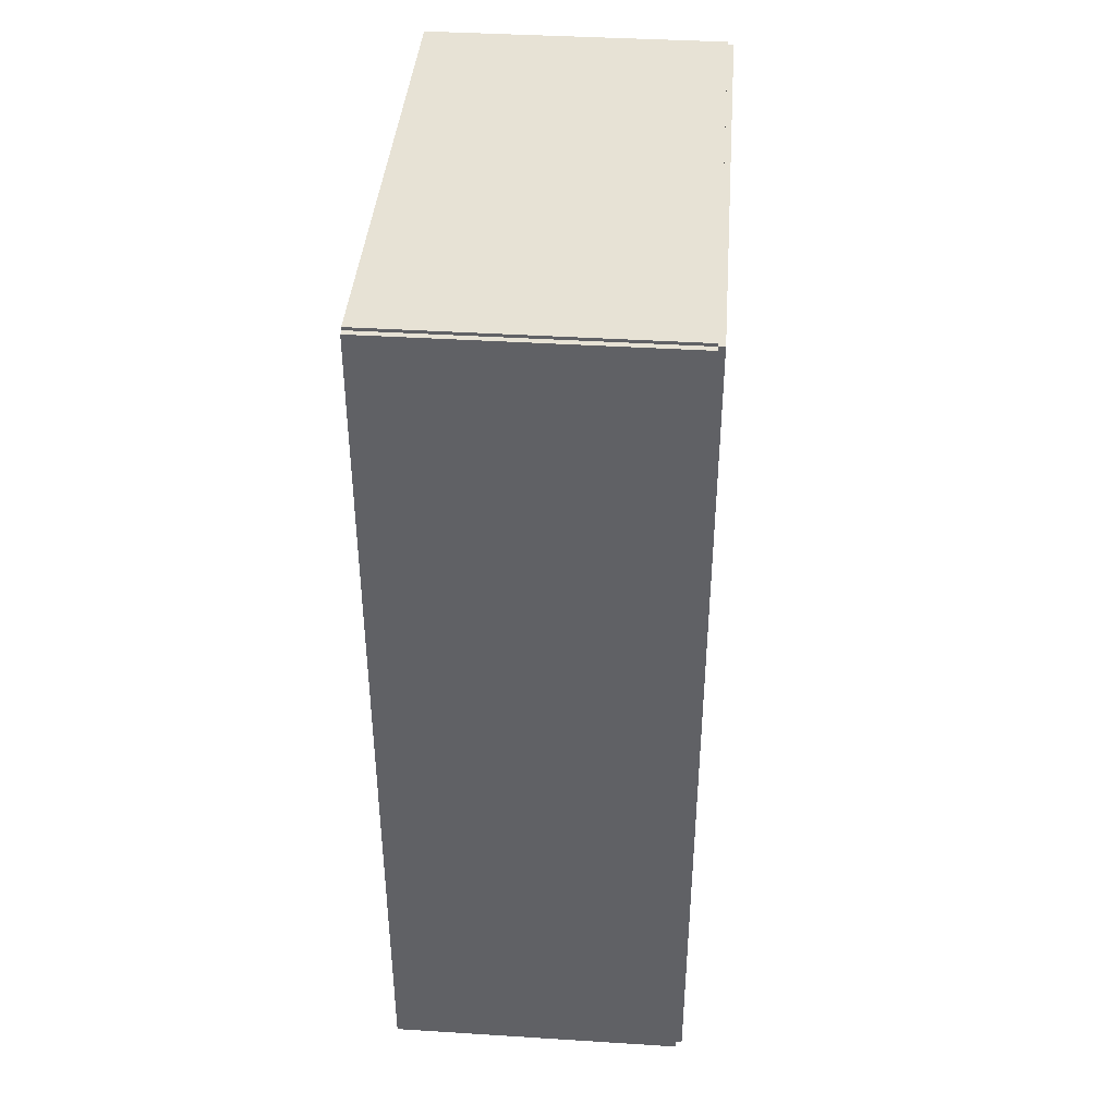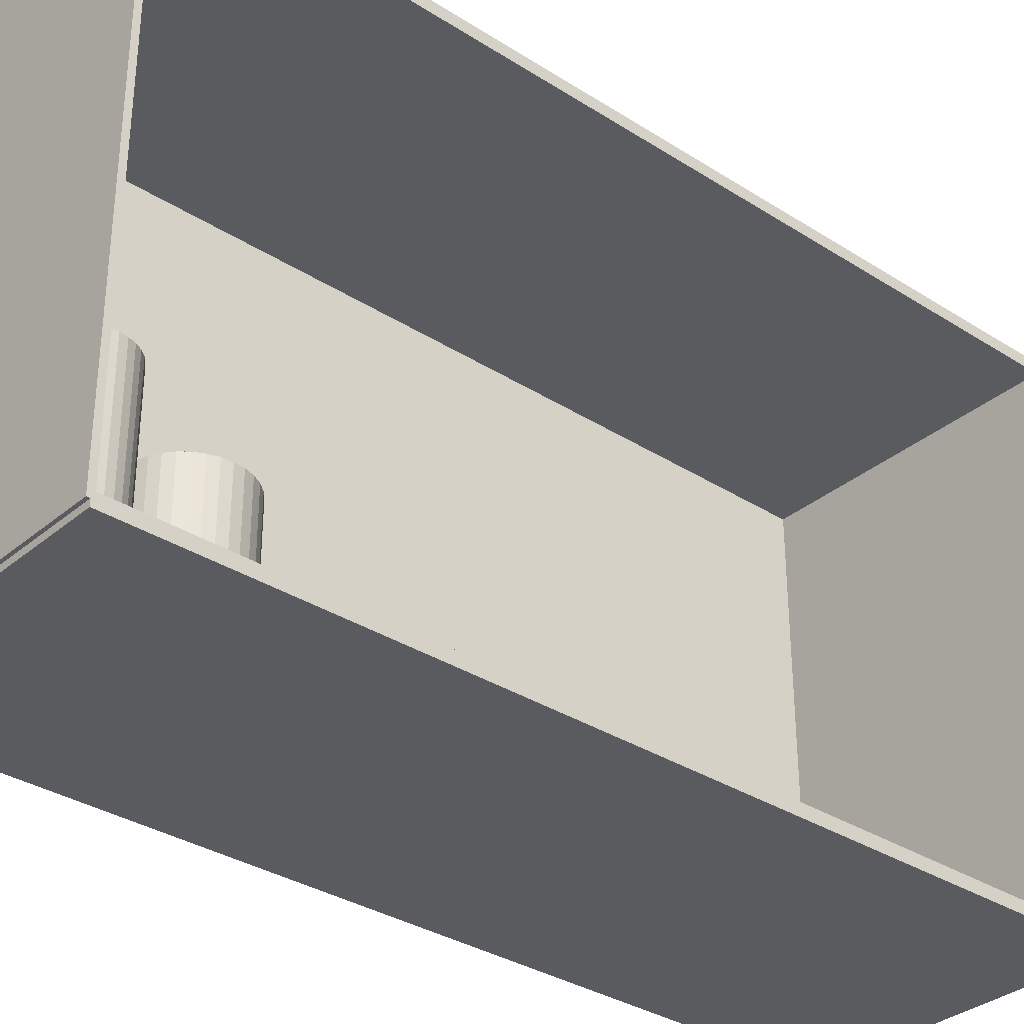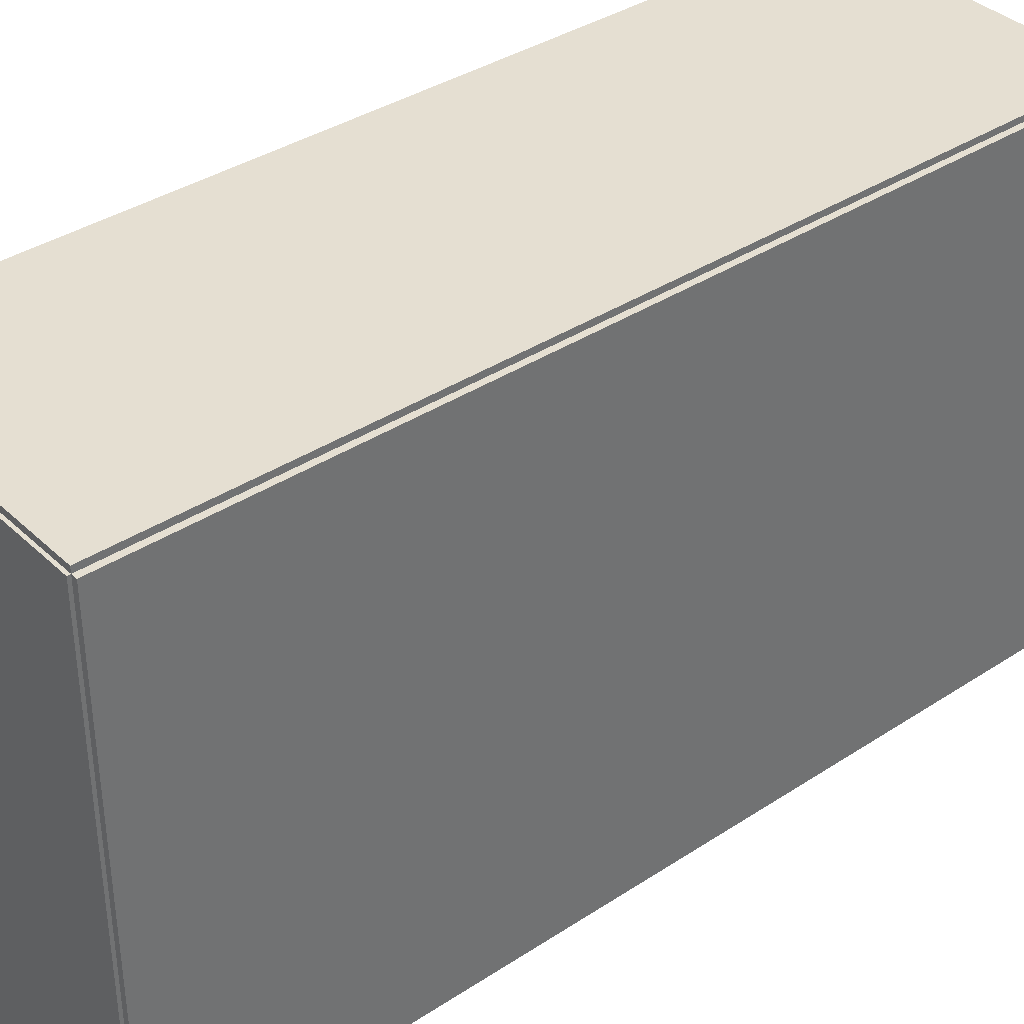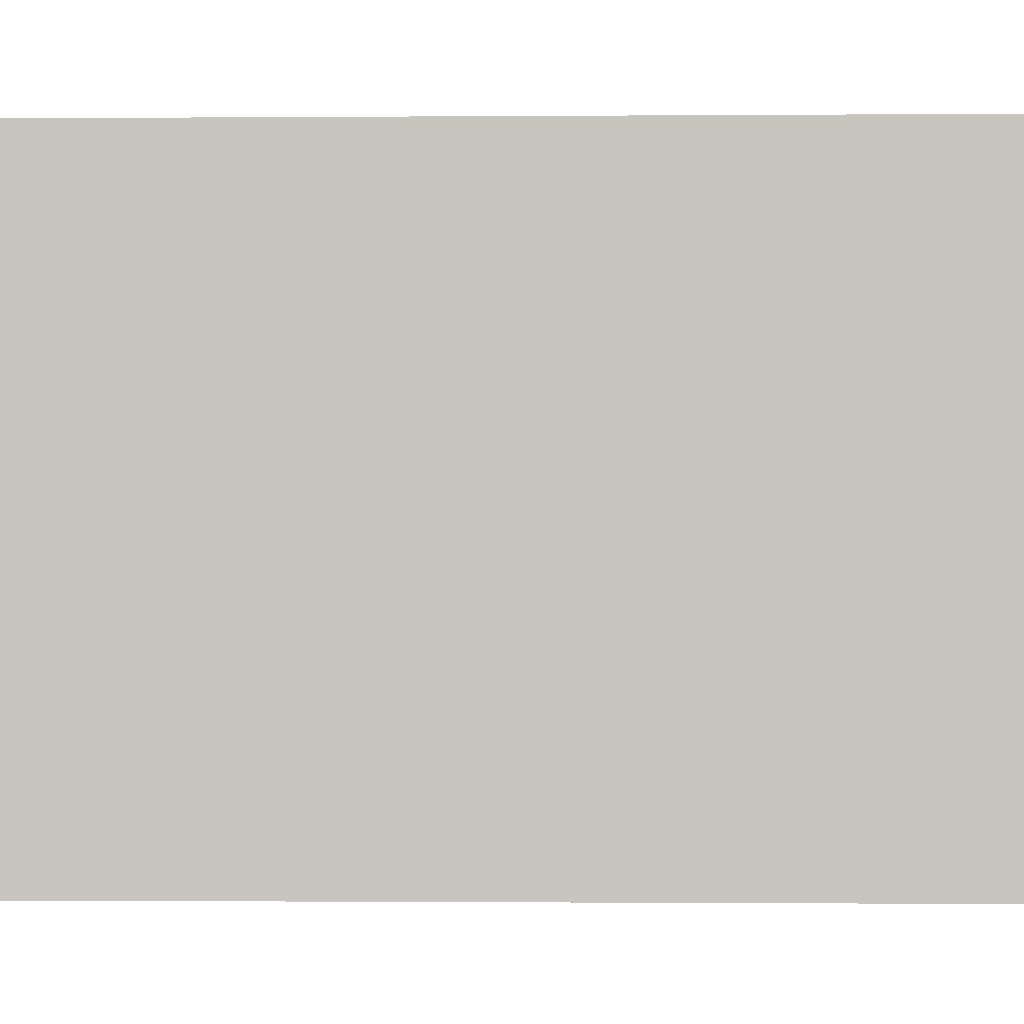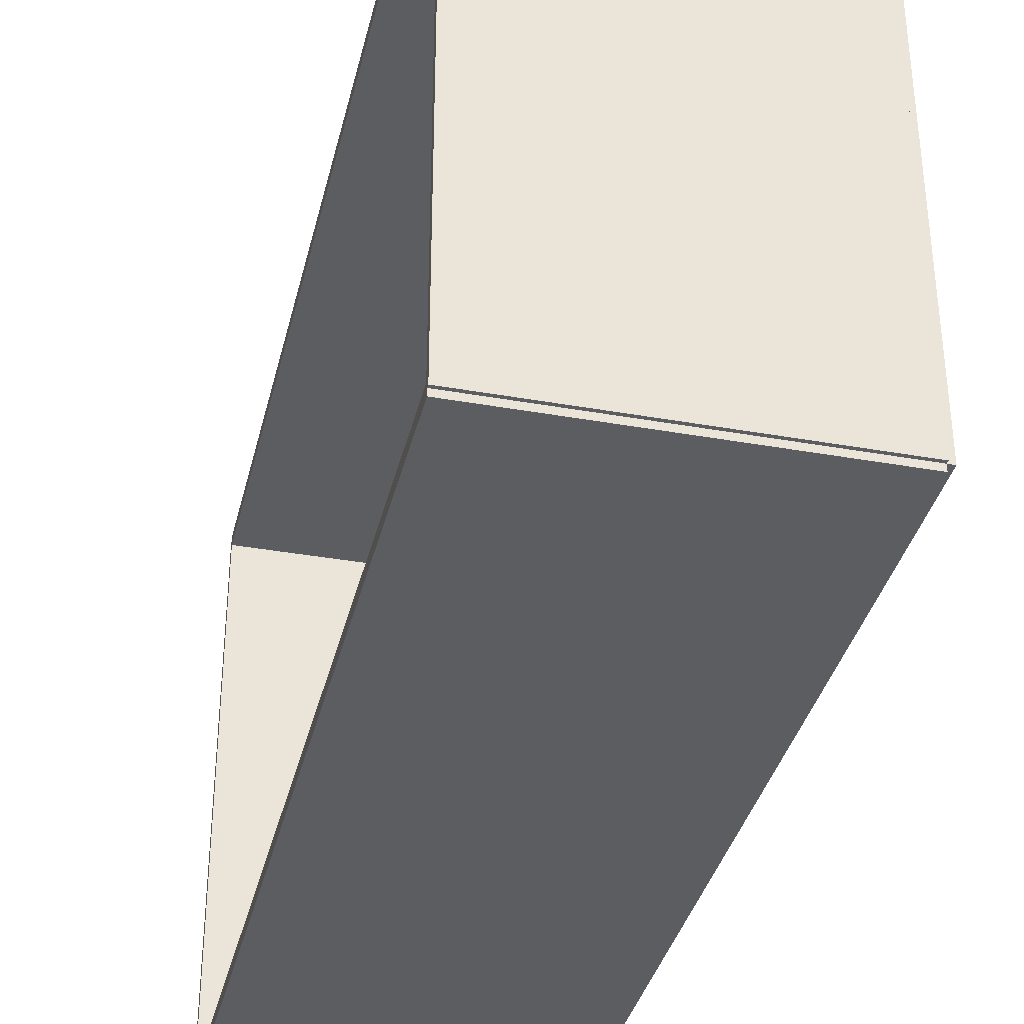
<metadata>
{"format":"obj","ext":"obj","renderer":"f3d","projection":"perspective","resolution":1024,"background":"white","views":[{"elev":40.3,"azim":-175.6,"up":"+Y"},{"elev":-33.4,"azim":48.8,"up":"+Z"},{"elev":37.3,"azim":-130.0,"up":"+Z"},{"elev":-1.0,"azim":-88.3,"up":"+Z"},{"elev":-36.2,"azim":166.8,"up":"+Z"}]}
</metadata>
<code>
v -0.0806 -0.2414 -0.003181
v -0.0806 -0.2414 0.003181
v -0.0806 0.2414 -0.003181
v -0.0806 0.2414 0.003181
v 0.0806 -0.2414 -0.003181
v 0.0806 -0.2414 0.003181
v 0.0806 0.2414 -0.003181
v 0.0806 0.2414 0.003181
v -0.07742 -0.2414 0
v -0.08378 -0.2414 0
v -0.07742 0.2414 0
v -0.08378 0.2414 0
v -0.07742 -0.2414 0.2812
v -0.08378 -0.2414 0.2812
v -0.07742 0.2414 0.2812
v -0.08378 0.2414 0.2812
v -0.0806 0.2398 0.2812
v -0.0806 0.2431 0.2812
v -0.0806 0.2398 0
v -0.0806 0.2431 0
v 0.0806 0.2398 0.2812
v 0.0806 0.2431 0.2812
v 0.0806 0.2398 0
v 0.0806 0.2431 0
v -0.0806 -0.2398 0
v -0.0806 -0.2431 0
v -0.0806 -0.2398 0.2812
v -0.0806 -0.2431 0.2812
v 0.0806 -0.2398 0
v 0.0806 -0.2431 0
v 0.0806 -0.2398 0.2812
v 0.0806 -0.2431 0.2812
v -0.0806 -0.2414 0.2781
v -0.0806 -0.2414 0.2844
v -0.0806 0.2414 0.2781
v -0.0806 0.2414 0.2844
v 0.0806 -0.2414 0.2781
v 0.0806 -0.2414 0.2844
v 0.0806 0.2414 0.2781
v 0.0806 0.2414 0.2844
v 0.008617 -0.2054 0.006362
v 0.02954 -0.2054 0.006362
v 0.02954 -0.2054 0.05802
v 0.008617 -0.2054 0.05802
v 0.02914 -0.2013 0.006362
v 0.02914 -0.2013 0.05802
v 0.02794 -0.1974 0.006362
v 0.02794 -0.1974 0.05802
v 0.02601 -0.1937 0.006362
v 0.02601 -0.1937 0.05802
v 0.02341 -0.1906 0.006362
v 0.02341 -0.1906 0.05802
v 0.02024 -0.188 0.006362
v 0.02024 -0.188 0.05802
v 0.01662 -0.186 0.006362
v 0.01662 -0.186 0.05802
v 0.0127 -0.1848 0.006362
v 0.0127 -0.1848 0.05802
v 0.008617 -0.1844 0.006362
v 0.008617 -0.1844 0.05802
v 0.004535 -0.1848 0.006362
v 0.004535 -0.1848 0.05802
v 0.0006108 -0.186 0.006362
v 0.0006108 -0.186 0.05802
v -0.003006 -0.188 0.006362
v -0.003006 -0.188 0.05802
v -0.006176 -0.1906 0.006362
v -0.006176 -0.1906 0.05802
v -0.008778 -0.1937 0.006362
v -0.008778 -0.1937 0.05802
v -0.01071 -0.1974 0.006362
v -0.01071 -0.1974 0.05802
v -0.0119 -0.2013 0.006362
v -0.0119 -0.2013 0.05802
v -0.0123 -0.2054 0.006362
v -0.0123 -0.2054 0.05802
v -0.0119 -0.2094 0.006362
v -0.0119 -0.2094 0.05802
v -0.01071 -0.2134 0.006362
v -0.01071 -0.2134 0.05802
v -0.008778 -0.217 0.006362
v -0.008778 -0.217 0.05802
v -0.006176 -0.2202 0.006362
v -0.006176 -0.2202 0.05802
v -0.003006 -0.2228 0.006362
v -0.003006 -0.2228 0.05802
v 0.0006108 -0.2247 0.006362
v 0.0006108 -0.2247 0.05802
v 0.004535 -0.2259 0.006362
v 0.004535 -0.2259 0.05802
v 0.008617 -0.2263 0.006362
v 0.008617 -0.2263 0.05802
v 0.0127 -0.2259 0.006362
v 0.0127 -0.2259 0.05802
v 0.01662 -0.2247 0.006362
v 0.01662 -0.2247 0.05802
v 0.02024 -0.2228 0.006362
v 0.02024 -0.2228 0.05802
v 0.02341 -0.2202 0.006362
v 0.02341 -0.2202 0.05802
v 0.02601 -0.217 0.006362
v 0.02601 -0.217 0.05802
v 0.02794 -0.2134 0.006362
v 0.02794 -0.2134 0.05802
v 0.02914 -0.2094 0.006362
v 0.02914 -0.2094 0.05802
v 0.008617 -0.2054 0.05802
v 0.02954 -0.2054 0.05802
v 0.02954 -0.2054 0.1097
v 0.008617 -0.2054 0.1097
v 0.02914 -0.2013 0.05802
v 0.02914 -0.2013 0.1097
v 0.02794 -0.1974 0.05802
v 0.02794 -0.1974 0.1097
v 0.02601 -0.1937 0.05802
v 0.02601 -0.1937 0.1097
v 0.02341 -0.1906 0.05802
v 0.02341 -0.1906 0.1097
v 0.02024 -0.188 0.05802
v 0.02024 -0.188 0.1097
v 0.01662 -0.186 0.05802
v 0.01662 -0.186 0.1097
v 0.0127 -0.1848 0.05802
v 0.0127 -0.1848 0.1097
v 0.008617 -0.1844 0.05802
v 0.008617 -0.1844 0.1097
v 0.004535 -0.1848 0.05802
v 0.004535 -0.1848 0.1097
v 0.0006108 -0.186 0.05802
v 0.0006108 -0.186 0.1097
v -0.003006 -0.188 0.05802
v -0.003006 -0.188 0.1097
v -0.006176 -0.1906 0.05802
v -0.006176 -0.1906 0.1097
v -0.008778 -0.1937 0.05802
v -0.008778 -0.1937 0.1097
v -0.01071 -0.1974 0.05802
v -0.01071 -0.1974 0.1097
v -0.0119 -0.2013 0.05802
v -0.0119 -0.2013 0.1097
v -0.0123 -0.2054 0.05802
v -0.0123 -0.2054 0.1097
v -0.0119 -0.2094 0.05802
v -0.0119 -0.2094 0.1097
v -0.01071 -0.2134 0.05802
v -0.01071 -0.2134 0.1097
v -0.008778 -0.217 0.05802
v -0.008778 -0.217 0.1097
v -0.006176 -0.2202 0.05802
v -0.006176 -0.2202 0.1097
v -0.003006 -0.2228 0.05802
v -0.003006 -0.2228 0.1097
v 0.0006108 -0.2247 0.05802
v 0.0006108 -0.2247 0.1097
v 0.004535 -0.2259 0.05802
v 0.004535 -0.2259 0.1097
v 0.008617 -0.2263 0.05802
v 0.008617 -0.2263 0.1097
v 0.0127 -0.2259 0.05802
v 0.0127 -0.2259 0.1097
v 0.01662 -0.2247 0.05802
v 0.01662 -0.2247 0.1097
v 0.02024 -0.2228 0.05802
v 0.02024 -0.2228 0.1097
v 0.02341 -0.2202 0.05802
v 0.02341 -0.2202 0.1097
v 0.02601 -0.217 0.05802
v 0.02601 -0.217 0.1097
v 0.02794 -0.2134 0.05802
v 0.02794 -0.2134 0.1097
v 0.02914 -0.2094 0.05802
v 0.02914 -0.2094 0.1097
v -0.01633 -0.1419 0.006362
v 0.01086 -0.1419 0.006362
v 0.01086 -0.1419 0.09402
v -0.01633 -0.1419 0.09402
v 0.01034 -0.1366 0.006362
v 0.01034 -0.1366 0.09402
v 0.00879 -0.1315 0.006362
v 0.00879 -0.1315 0.09402
v 0.006277 -0.1268 0.006362
v 0.006277 -0.1268 0.09402
v 0.002895 -0.1227 0.006362
v 0.002895 -0.1227 0.09402
v -0.001225 -0.1193 0.006362
v -0.001225 -0.1193 0.09402
v -0.005926 -0.1168 0.006362
v -0.005926 -0.1168 0.09402
v -0.01103 -0.1152 0.006362
v -0.01103 -0.1152 0.09402
v -0.01633 -0.1147 0.006362
v -0.01633 -0.1147 0.09402
v -0.02164 -0.1152 0.006362
v -0.02164 -0.1152 0.09402
v -0.02674 -0.1168 0.006362
v -0.02674 -0.1168 0.09402
v -0.03144 -0.1193 0.006362
v -0.03144 -0.1193 0.09402
v -0.03556 -0.1227 0.006362
v -0.03556 -0.1227 0.09402
v -0.03894 -0.1268 0.006362
v -0.03894 -0.1268 0.09402
v -0.04145 -0.1315 0.006362
v -0.04145 -0.1315 0.09402
v -0.043 -0.1366 0.006362
v -0.043 -0.1366 0.09402
v -0.04352 -0.1419 0.006362
v -0.04352 -0.1419 0.09402
v -0.043 -0.1472 0.006362
v -0.043 -0.1472 0.09402
v -0.04145 -0.1523 0.006362
v -0.04145 -0.1523 0.09402
v -0.03894 -0.157 0.006362
v -0.03894 -0.157 0.09402
v -0.03556 -0.1611 0.006362
v -0.03556 -0.1611 0.09402
v -0.03144 -0.1645 0.006362
v -0.03144 -0.1645 0.09402
v -0.02674 -0.167 0.006362
v -0.02674 -0.167 0.09402
v -0.02164 -0.1686 0.006362
v -0.02164 -0.1686 0.09402
v -0.01633 -0.1691 0.006362
v -0.01633 -0.1691 0.09402
v -0.01103 -0.1686 0.006362
v -0.01103 -0.1686 0.09402
v -0.005926 -0.167 0.006362
v -0.005926 -0.167 0.09402
v -0.001225 -0.1645 0.006362
v -0.001225 -0.1645 0.09402
v 0.002895 -0.1611 0.006362
v 0.002895 -0.1611 0.09402
v 0.006277 -0.157 0.006362
v 0.006277 -0.157 0.09402
v 0.00879 -0.1523 0.006362
v 0.00879 -0.1523 0.09402
v 0.01034 -0.1472 0.006362
v 0.01034 -0.1472 0.09402
f 2 4 1
f 5 2 1
f 1 4 3
f 3 5 1
f 2 8 4
f 6 2 5
f 6 8 2
f 4 8 3
f 7 5 3
f 3 8 7
f 7 6 5
f 8 6 7
f 10 12 9
f 13 10 9
f 9 12 11
f 11 13 9
f 10 16 12
f 14 10 13
f 14 16 10
f 12 16 11
f 15 13 11
f 11 16 15
f 15 14 13
f 16 14 15
f 18 20 17
f 21 18 17
f 17 20 19
f 19 21 17
f 18 24 20
f 22 18 21
f 22 24 18
f 20 24 19
f 23 21 19
f 19 24 23
f 23 22 21
f 24 22 23
f 26 28 25
f 29 26 25
f 25 28 27
f 27 29 25
f 26 32 28
f 30 26 29
f 30 32 26
f 28 32 27
f 31 29 27
f 27 32 31
f 31 30 29
f 32 30 31
f 34 36 33
f 37 34 33
f 33 36 35
f 35 37 33
f 34 40 36
f 38 34 37
f 38 40 34
f 36 40 35
f 39 37 35
f 35 40 39
f 39 38 37
f 40 38 39
f 42 41 45
f 42 45 43
f 43 45 46
f 43 46 44
f 45 41 47
f 45 47 46
f 46 47 48
f 46 48 44
f 47 41 49
f 47 49 48
f 48 49 50
f 48 50 44
f 49 41 51
f 49 51 50
f 50 51 52
f 50 52 44
f 51 41 53
f 51 53 52
f 52 53 54
f 52 54 44
f 53 41 55
f 53 55 54
f 54 55 56
f 54 56 44
f 55 41 57
f 55 57 56
f 56 57 58
f 56 58 44
f 57 41 59
f 57 59 58
f 58 59 60
f 58 60 44
f 59 41 61
f 59 61 60
f 60 61 62
f 60 62 44
f 61 41 63
f 61 63 62
f 62 63 64
f 62 64 44
f 63 41 65
f 63 65 64
f 64 65 66
f 64 66 44
f 65 41 67
f 65 67 66
f 66 67 68
f 66 68 44
f 67 41 69
f 67 69 68
f 68 69 70
f 68 70 44
f 69 41 71
f 69 71 70
f 70 71 72
f 70 72 44
f 71 41 73
f 71 73 72
f 72 73 74
f 72 74 44
f 73 41 75
f 73 75 74
f 74 75 76
f 74 76 44
f 75 41 77
f 75 77 76
f 76 77 78
f 76 78 44
f 77 41 79
f 77 79 78
f 78 79 80
f 78 80 44
f 79 41 81
f 79 81 80
f 80 81 82
f 80 82 44
f 81 41 83
f 81 83 82
f 82 83 84
f 82 84 44
f 83 41 85
f 83 85 84
f 84 85 86
f 84 86 44
f 85 41 87
f 85 87 86
f 86 87 88
f 86 88 44
f 87 41 89
f 87 89 88
f 88 89 90
f 88 90 44
f 89 41 91
f 89 91 90
f 90 91 92
f 90 92 44
f 91 41 93
f 91 93 92
f 92 93 94
f 92 94 44
f 93 41 95
f 93 95 94
f 94 95 96
f 94 96 44
f 95 41 97
f 95 97 96
f 96 97 98
f 96 98 44
f 97 41 99
f 97 99 98
f 98 99 100
f 98 100 44
f 99 41 101
f 99 101 100
f 100 101 102
f 100 102 44
f 101 41 103
f 101 103 102
f 102 103 104
f 102 104 44
f 103 41 105
f 103 105 104
f 104 105 106
f 104 106 44
f 105 41 42
f 105 42 106
f 106 42 43
f 106 43 44
f 108 107 111
f 108 111 109
f 109 111 112
f 109 112 110
f 111 107 113
f 111 113 112
f 112 113 114
f 112 114 110
f 113 107 115
f 113 115 114
f 114 115 116
f 114 116 110
f 115 107 117
f 115 117 116
f 116 117 118
f 116 118 110
f 117 107 119
f 117 119 118
f 118 119 120
f 118 120 110
f 119 107 121
f 119 121 120
f 120 121 122
f 120 122 110
f 121 107 123
f 121 123 122
f 122 123 124
f 122 124 110
f 123 107 125
f 123 125 124
f 124 125 126
f 124 126 110
f 125 107 127
f 125 127 126
f 126 127 128
f 126 128 110
f 127 107 129
f 127 129 128
f 128 129 130
f 128 130 110
f 129 107 131
f 129 131 130
f 130 131 132
f 130 132 110
f 131 107 133
f 131 133 132
f 132 133 134
f 132 134 110
f 133 107 135
f 133 135 134
f 134 135 136
f 134 136 110
f 135 107 137
f 135 137 136
f 136 137 138
f 136 138 110
f 137 107 139
f 137 139 138
f 138 139 140
f 138 140 110
f 139 107 141
f 139 141 140
f 140 141 142
f 140 142 110
f 141 107 143
f 141 143 142
f 142 143 144
f 142 144 110
f 143 107 145
f 143 145 144
f 144 145 146
f 144 146 110
f 145 107 147
f 145 147 146
f 146 147 148
f 146 148 110
f 147 107 149
f 147 149 148
f 148 149 150
f 148 150 110
f 149 107 151
f 149 151 150
f 150 151 152
f 150 152 110
f 151 107 153
f 151 153 152
f 152 153 154
f 152 154 110
f 153 107 155
f 153 155 154
f 154 155 156
f 154 156 110
f 155 107 157
f 155 157 156
f 156 157 158
f 156 158 110
f 157 107 159
f 157 159 158
f 158 159 160
f 158 160 110
f 159 107 161
f 159 161 160
f 160 161 162
f 160 162 110
f 161 107 163
f 161 163 162
f 162 163 164
f 162 164 110
f 163 107 165
f 163 165 164
f 164 165 166
f 164 166 110
f 165 107 167
f 165 167 166
f 166 167 168
f 166 168 110
f 167 107 169
f 167 169 168
f 168 169 170
f 168 170 110
f 169 107 171
f 169 171 170
f 170 171 172
f 170 172 110
f 171 107 108
f 171 108 172
f 172 108 109
f 172 109 110
f 174 173 177
f 174 177 175
f 175 177 178
f 175 178 176
f 177 173 179
f 177 179 178
f 178 179 180
f 178 180 176
f 179 173 181
f 179 181 180
f 180 181 182
f 180 182 176
f 181 173 183
f 181 183 182
f 182 183 184
f 182 184 176
f 183 173 185
f 183 185 184
f 184 185 186
f 184 186 176
f 185 173 187
f 185 187 186
f 186 187 188
f 186 188 176
f 187 173 189
f 187 189 188
f 188 189 190
f 188 190 176
f 189 173 191
f 189 191 190
f 190 191 192
f 190 192 176
f 191 173 193
f 191 193 192
f 192 193 194
f 192 194 176
f 193 173 195
f 193 195 194
f 194 195 196
f 194 196 176
f 195 173 197
f 195 197 196
f 196 197 198
f 196 198 176
f 197 173 199
f 197 199 198
f 198 199 200
f 198 200 176
f 199 173 201
f 199 201 200
f 200 201 202
f 200 202 176
f 201 173 203
f 201 203 202
f 202 203 204
f 202 204 176
f 203 173 205
f 203 205 204
f 204 205 206
f 204 206 176
f 205 173 207
f 205 207 206
f 206 207 208
f 206 208 176
f 207 173 209
f 207 209 208
f 208 209 210
f 208 210 176
f 209 173 211
f 209 211 210
f 210 211 212
f 210 212 176
f 211 173 213
f 211 213 212
f 212 213 214
f 212 214 176
f 213 173 215
f 213 215 214
f 214 215 216
f 214 216 176
f 215 173 217
f 215 217 216
f 216 217 218
f 216 218 176
f 217 173 219
f 217 219 218
f 218 219 220
f 218 220 176
f 219 173 221
f 219 221 220
f 220 221 222
f 220 222 176
f 221 173 223
f 221 223 222
f 222 223 224
f 222 224 176
f 223 173 225
f 223 225 224
f 224 225 226
f 224 226 176
f 225 173 227
f 225 227 226
f 226 227 228
f 226 228 176
f 227 173 229
f 227 229 228
f 228 229 230
f 228 230 176
f 229 173 231
f 229 231 230
f 230 231 232
f 230 232 176
f 231 173 233
f 231 233 232
f 232 233 234
f 232 234 176
f 233 173 235
f 233 235 234
f 234 235 236
f 234 236 176
f 235 173 237
f 235 237 236
f 236 237 238
f 236 238 176
f 237 173 174
f 237 174 238
f 238 174 175
f 238 175 176

</code>
